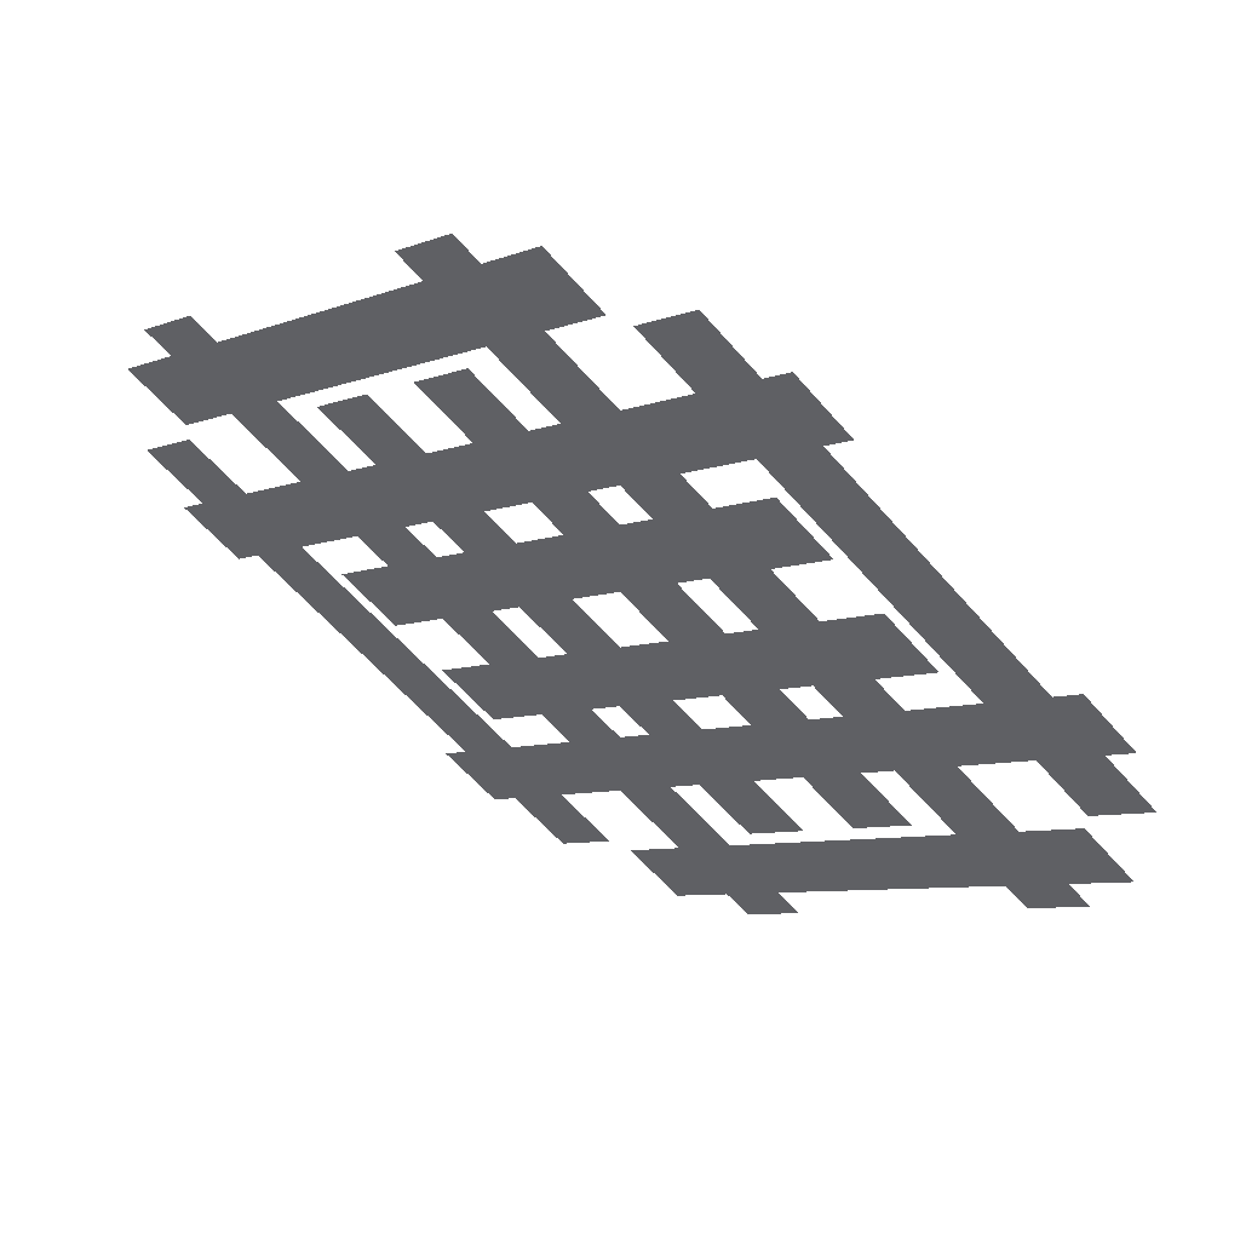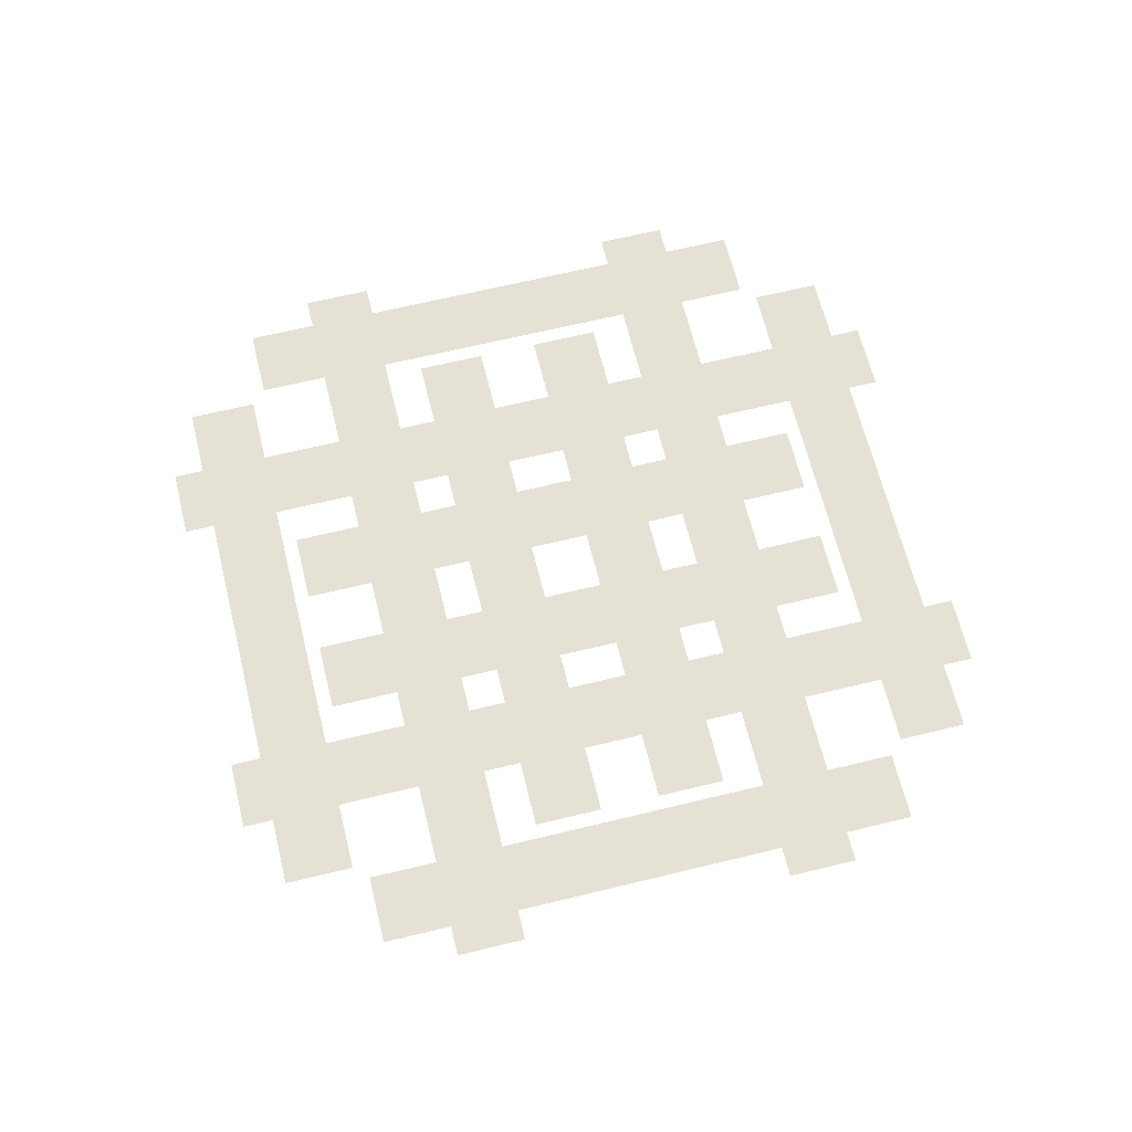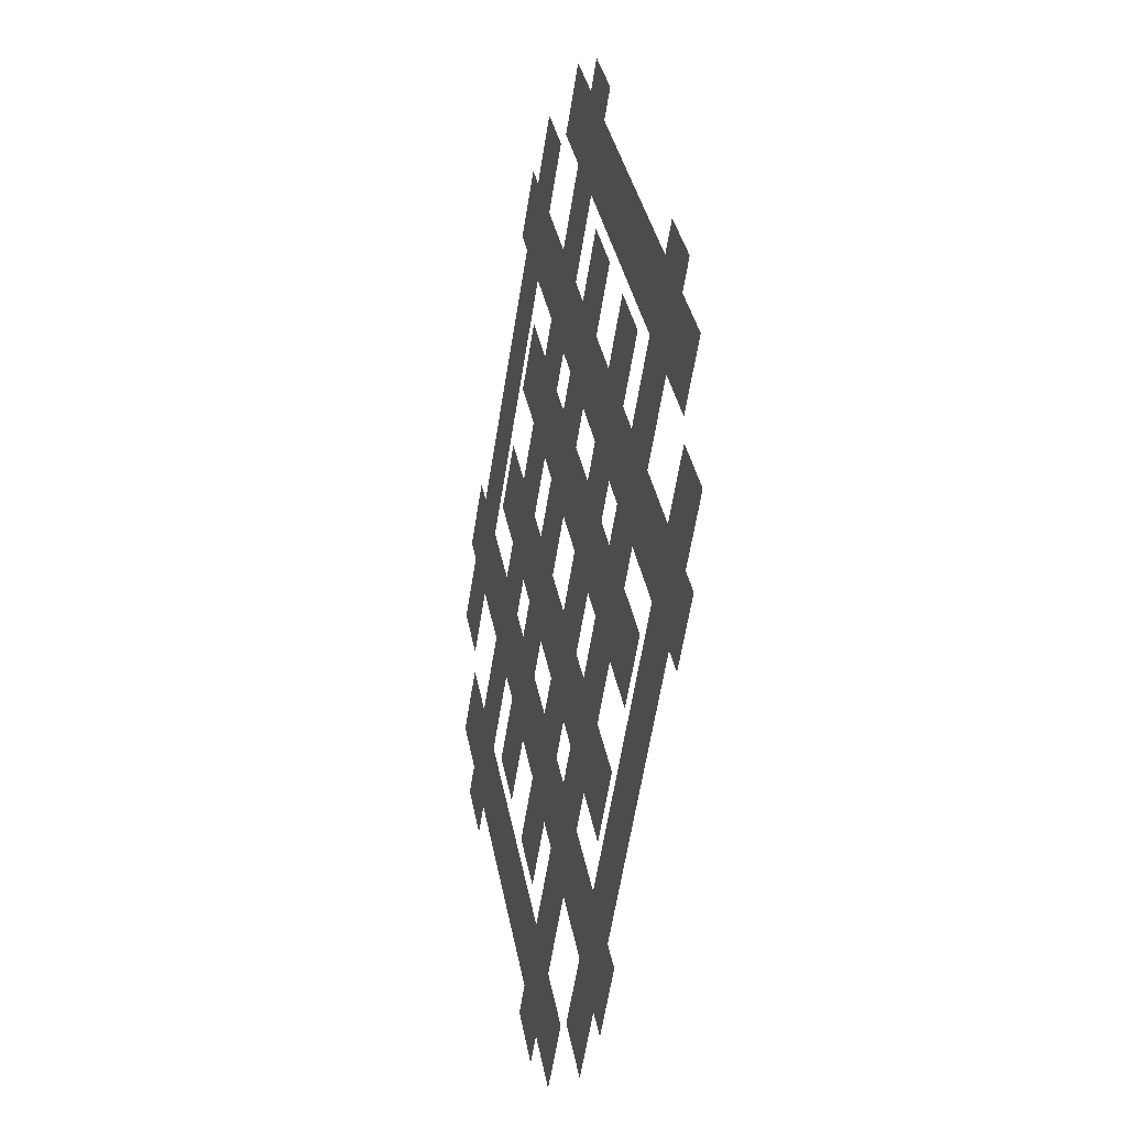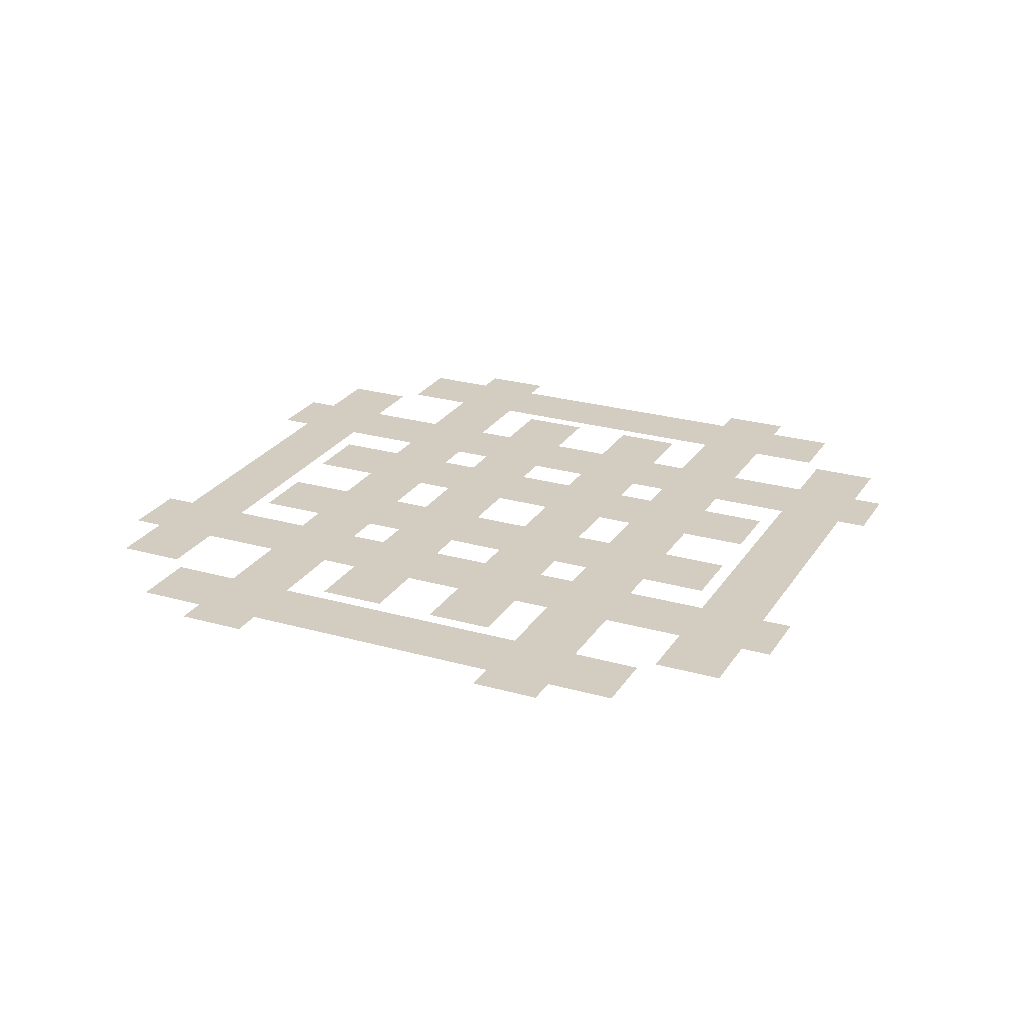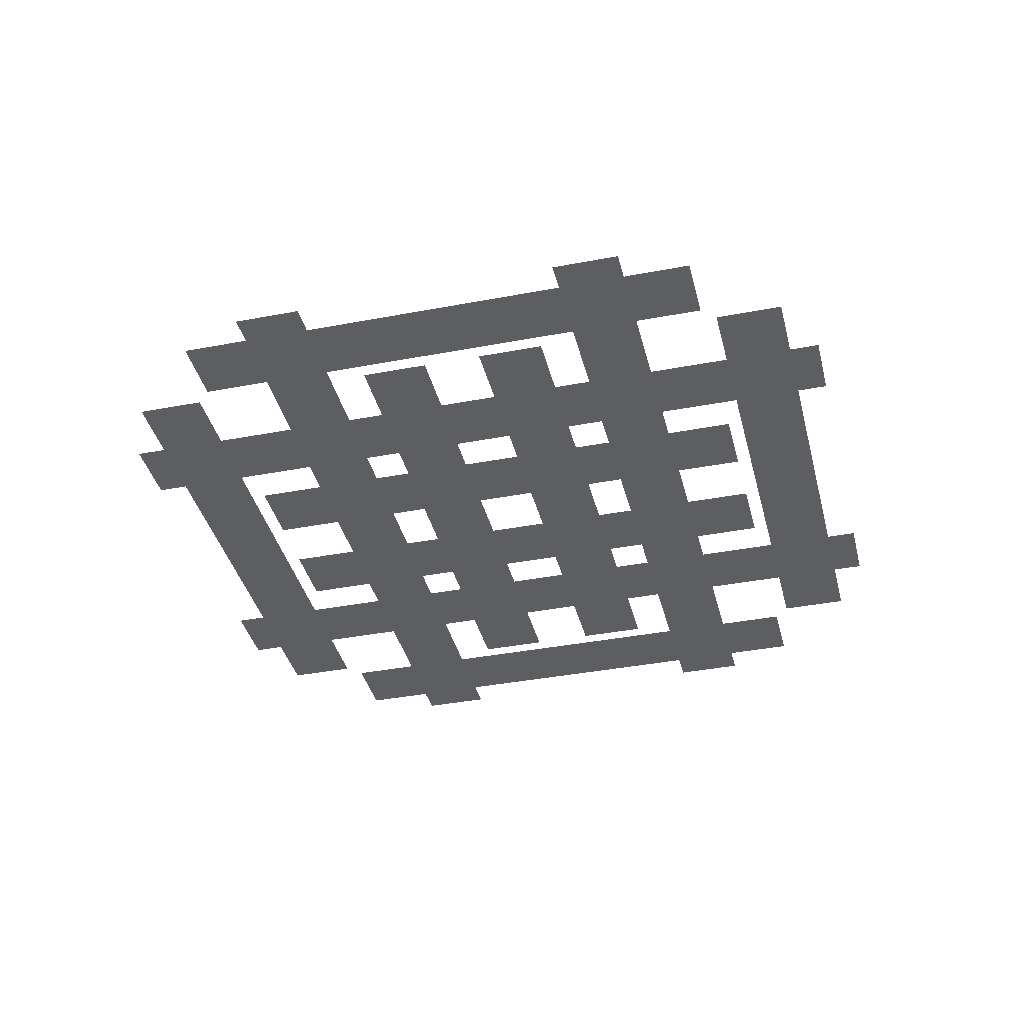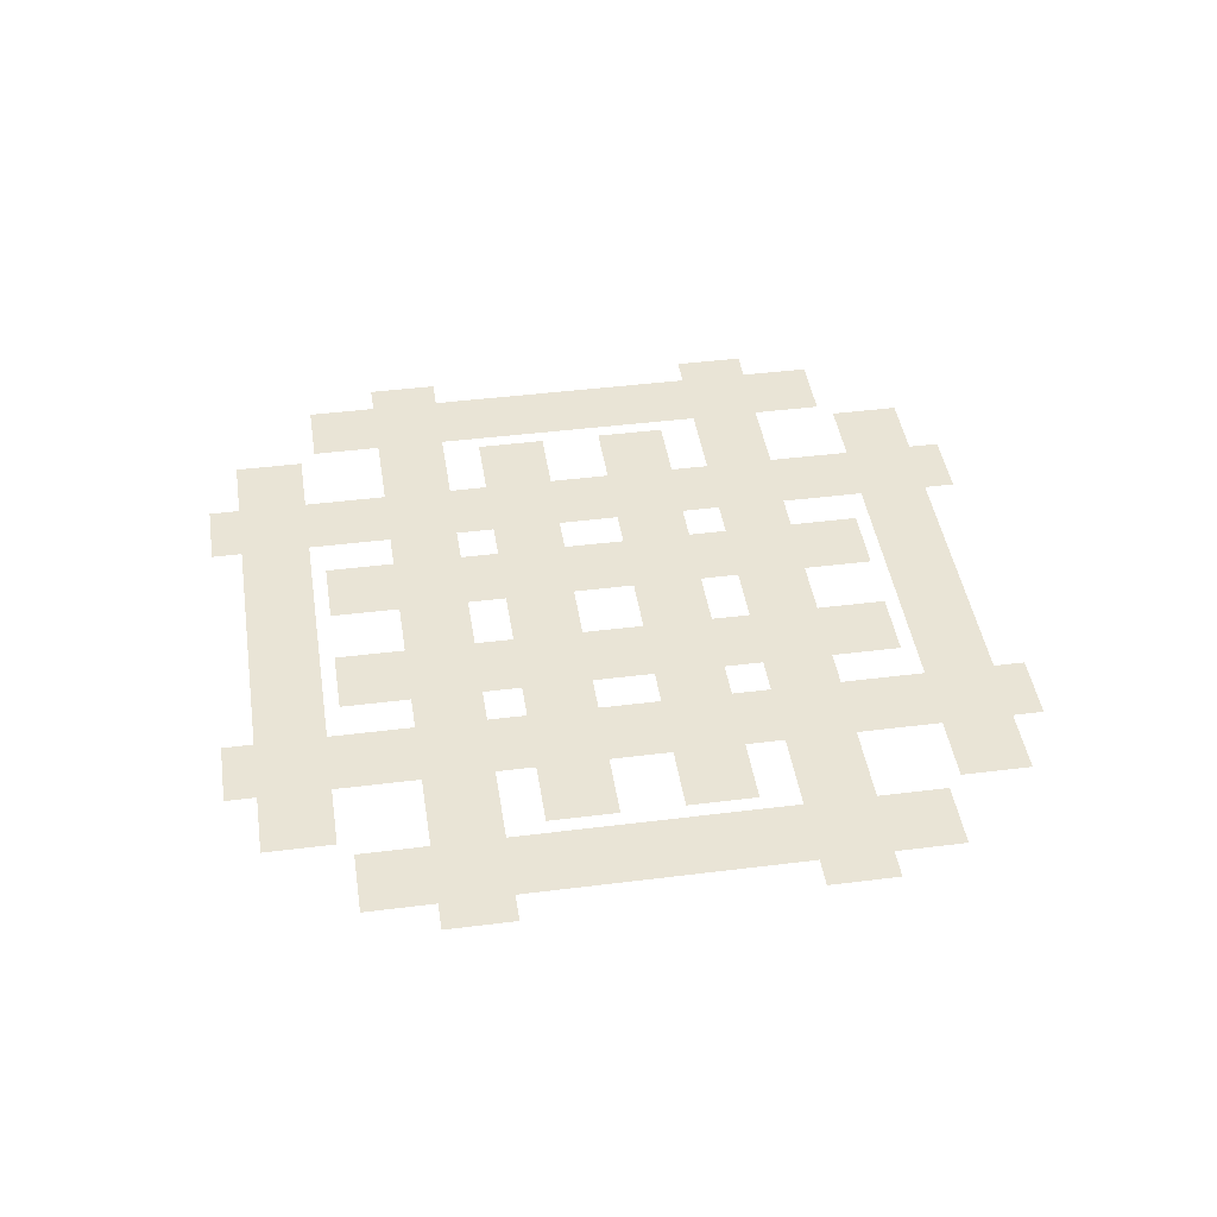
<metadata>
{"format":"obj","ext":"obj","renderer":"f3d","projection":"perspective","resolution":1024,"background":"white","views":[{"elev":59.2,"azim":26.8,"up":"+Z"},{"elev":65.0,"azim":-58.8,"up":"+Y"},{"elev":-14.7,"azim":-102.9,"up":"+Z"},{"elev":24.8,"azim":-20.1,"up":"+Y"},{"elev":-37.8,"azim":-31.3,"up":"+Y"},{"elev":42.5,"azim":-143.6,"up":"+Y"}]}
</metadata>
<code>
o WOOD_mesh__WOOD_mesh_.002
v -0.09531 0 -0.7239
v -0.01675 0 -0.6453
v -0.6453 0 -0.01675
v -0.7239 0 -0.09531
v -0.6452 0 0.01665
v -0.7238 0 0.09521
v -0.09521 0 0.7238
v -0.01665 0 0.6452
v -0.2009 0 -0.4277
v -0.2795 0 -0.3491
v 0.3491 0 0.2795
v 0.4277 0 0.2009
v 0.2796 0 0.349
v 0.201 0 0.4276
v -0.4276 0 -0.201
v -0.349 0 -0.2796
v 0.09531 0 -0.7239
v 0.01675 0 -0.6453
v 0.6453 0 -0.01675
v 0.7239 0 -0.09531
v 0.6452 0 0.01665
v 0.7238 0 0.09521
v 0.09521 0 0.7238
v 0.01665 0 0.6452
v -0.2796 0 0.349
v -0.201 0 0.4276
v 0 0 0.2266
v -0.07857 0 0.148
v 0.1481 0 -0.07867
v 0.2267 0 -0.000101
v 0.4276 0 -0.201
v 0.349 0 -0.2796
v 0 0 0.06943
v 0.07857 0 0.148
v 0.1481 0 0.07847
v 0.06953 0 -0.000101
v -0.1481 0 0.07847
v -0.2267 0 -0.000101
v -0.4277 0 0.2009
v -0.3491 0 0.2795
v 0.2795 0 -0.3491
v 0.2009 0 -0.4277
v 0 0 -0.2268
v 0.07857 0 -0.1482
v 0 0 -0.06963
v -0.07857 0 -0.1482
v -0.1481 0 -0.07867
v -0.06953 0 -0.000101
f 1 2 3 4
f 5 6 7 8
f 9 10 11 12
f 13 14 15 16
f 17 18 19 20
f 21 22 23 24
f 25 26 27 28
f 29 30 31 32
f 33 34 35 36
f 37 38 39 40
f 41 42 43 44
f 45 46 47 48
o RAIL_mesh__RAIL_mesh_.002
v -0.6016 5.6e-05 -0.2873
v -0.6801 5.6e-05 -0.2087
v 0.2087 5.6e-05 0.6801
v 0.2873 5.6e-05 0.6016
v -0.2087 5.6e-05 -0.6801
v -0.2873 5.6e-05 -0.6016
v 0.6016 5.6e-05 0.2873
v 0.6801 5.6e-05 0.2087
v 0.2087 5.6e-05 -0.6801
v 0.2873 5.6e-05 -0.6016
v 0.07857 5.6e-05 -0.3928
v 0 5.6e-05 -0.4714
v -0.07857 5.6e-05 -0.3928
v 0 5.6e-05 -0.3143
v -0.3143 5.6e-05 0
v -0.3928 5.6e-05 -0.07857
v -0.4714 5.6e-05 0
v -0.3928 5.6e-05 0.07857
v -0.6016 5.6e-05 0.2873
v -0.6801 5.6e-05 0.2087
v 0.4714 5.6e-05 -0
v 0.3928 5.6e-05 -0.07857
v 0.6016 5.6e-05 -0.2873
v 0.6801 5.6e-05 -0.2087
v 0.07857 5.6e-05 0.3928
v 0 5.6e-05 0.3143
v 0.3143 5.6e-05 -0
v 0.3928 5.6e-05 0.07857
v -0.2087 5.6e-05 0.6801
v -0.2873 5.6e-05 0.6016
v -0.07857 5.6e-05 0.3928
v 0 5.6e-05 0.4714
f 49 50 51 52
f 53 54 55 56
f 57 58 59 60
f 61 62 63 64
f 65 66 67 68
f 69 70 71 72
f 73 74 75 76
f 77 78 79 80

</code>
